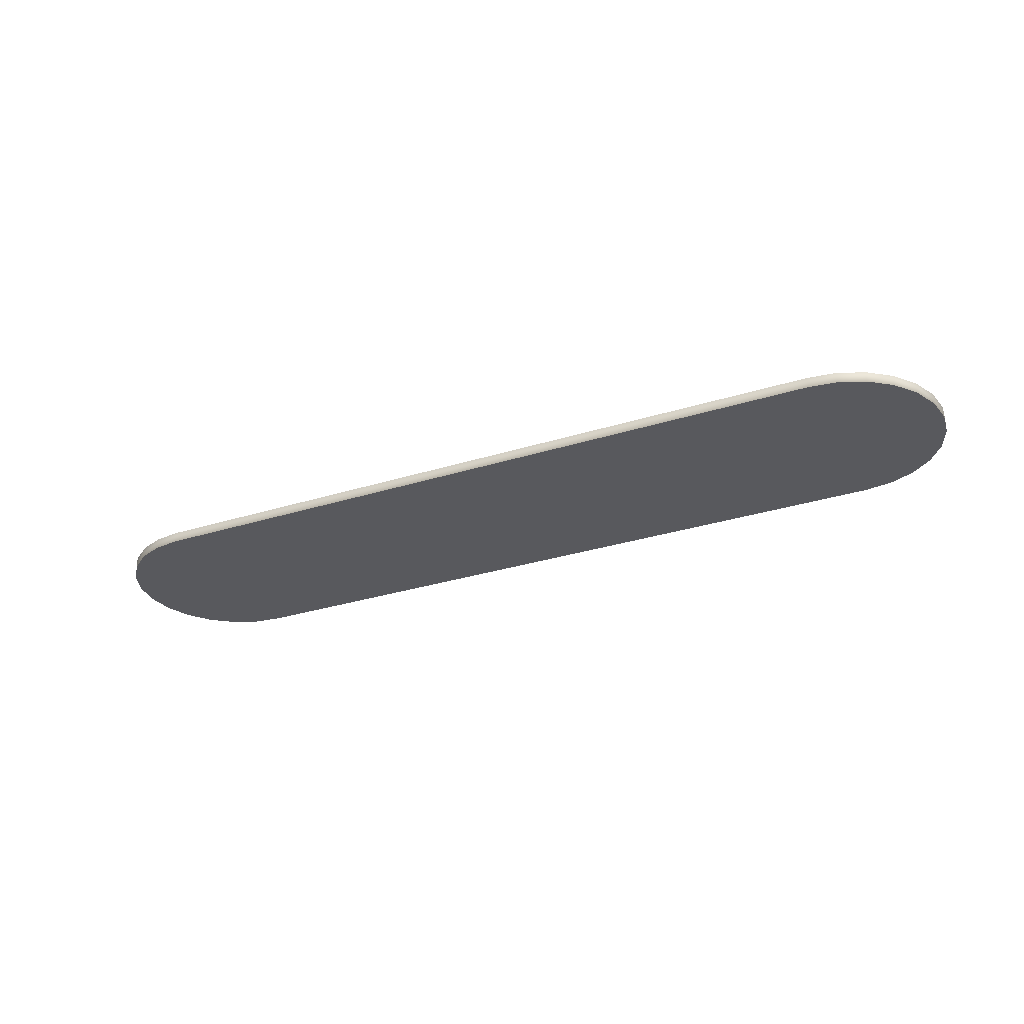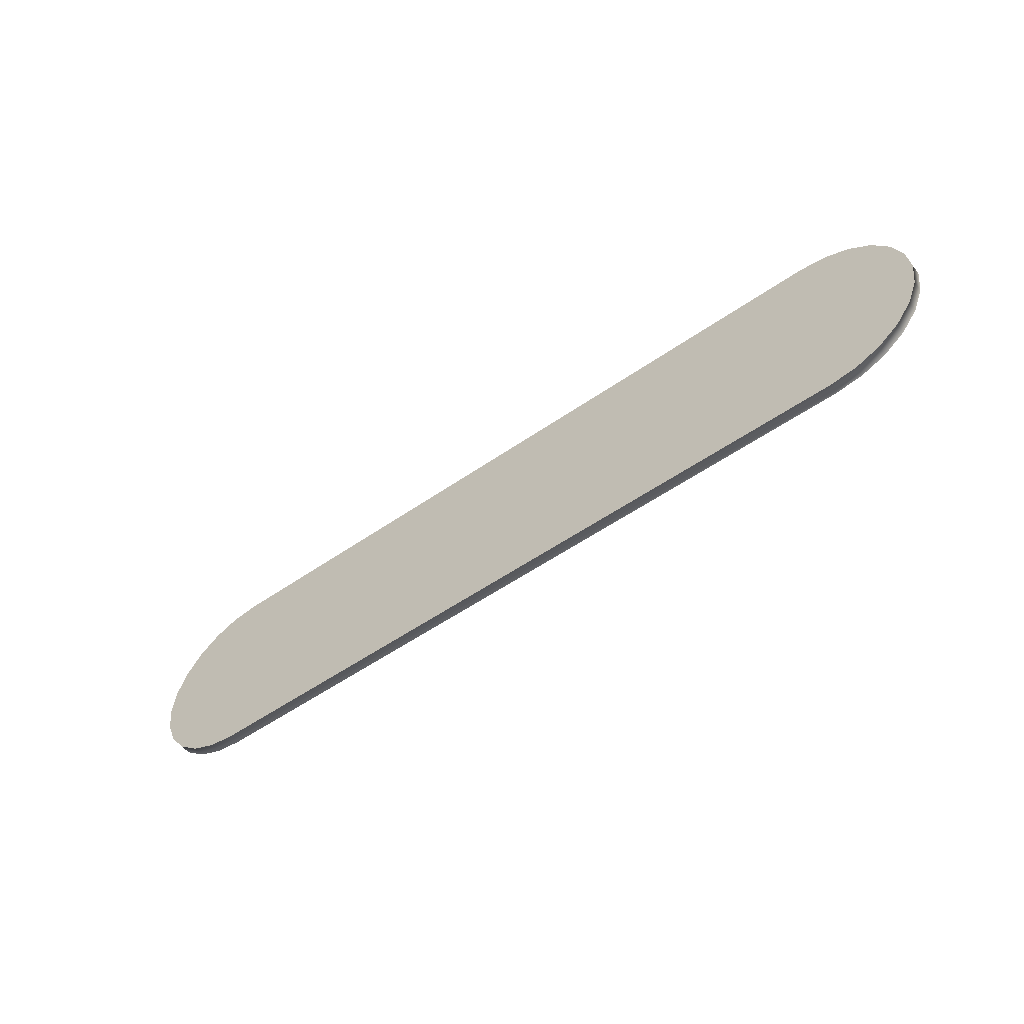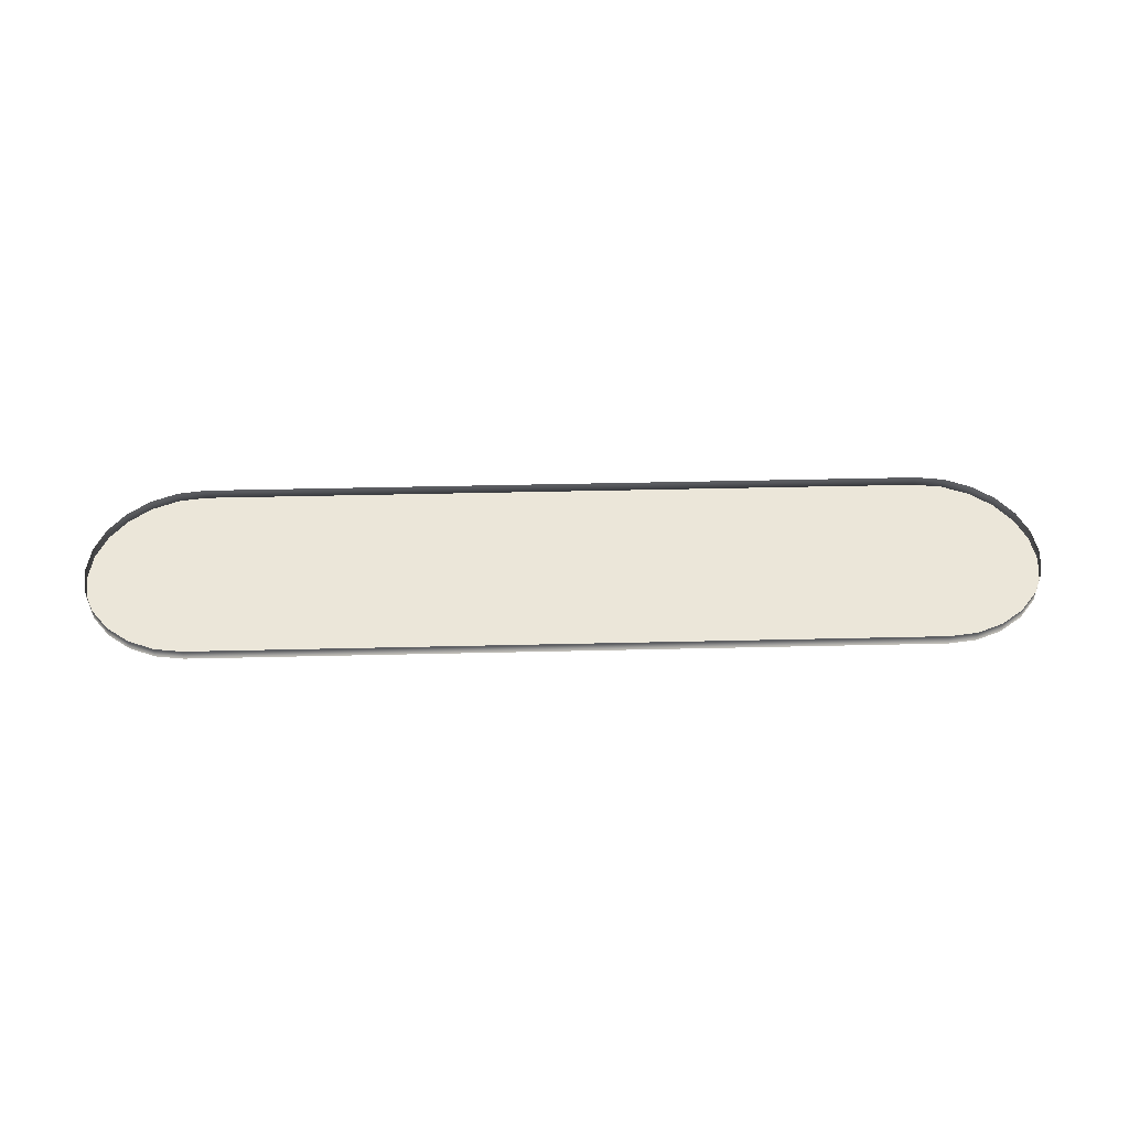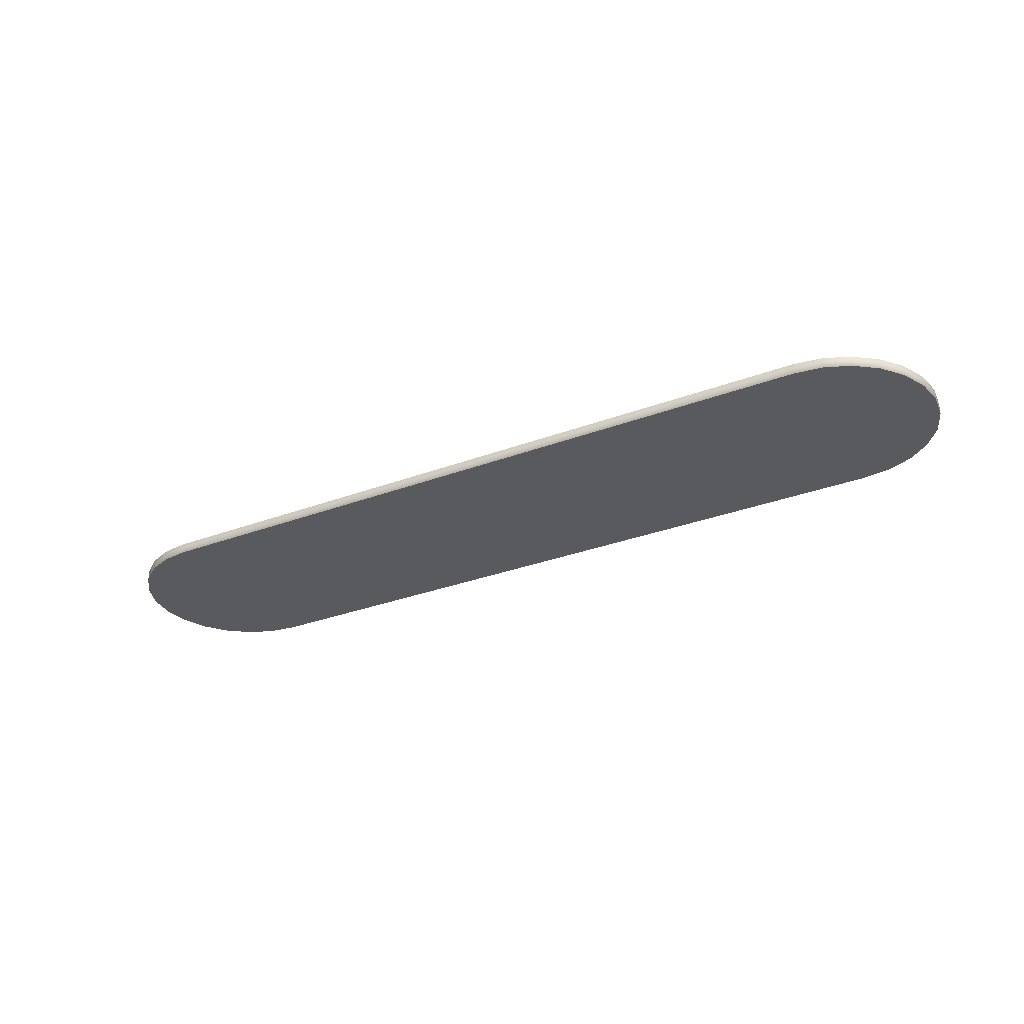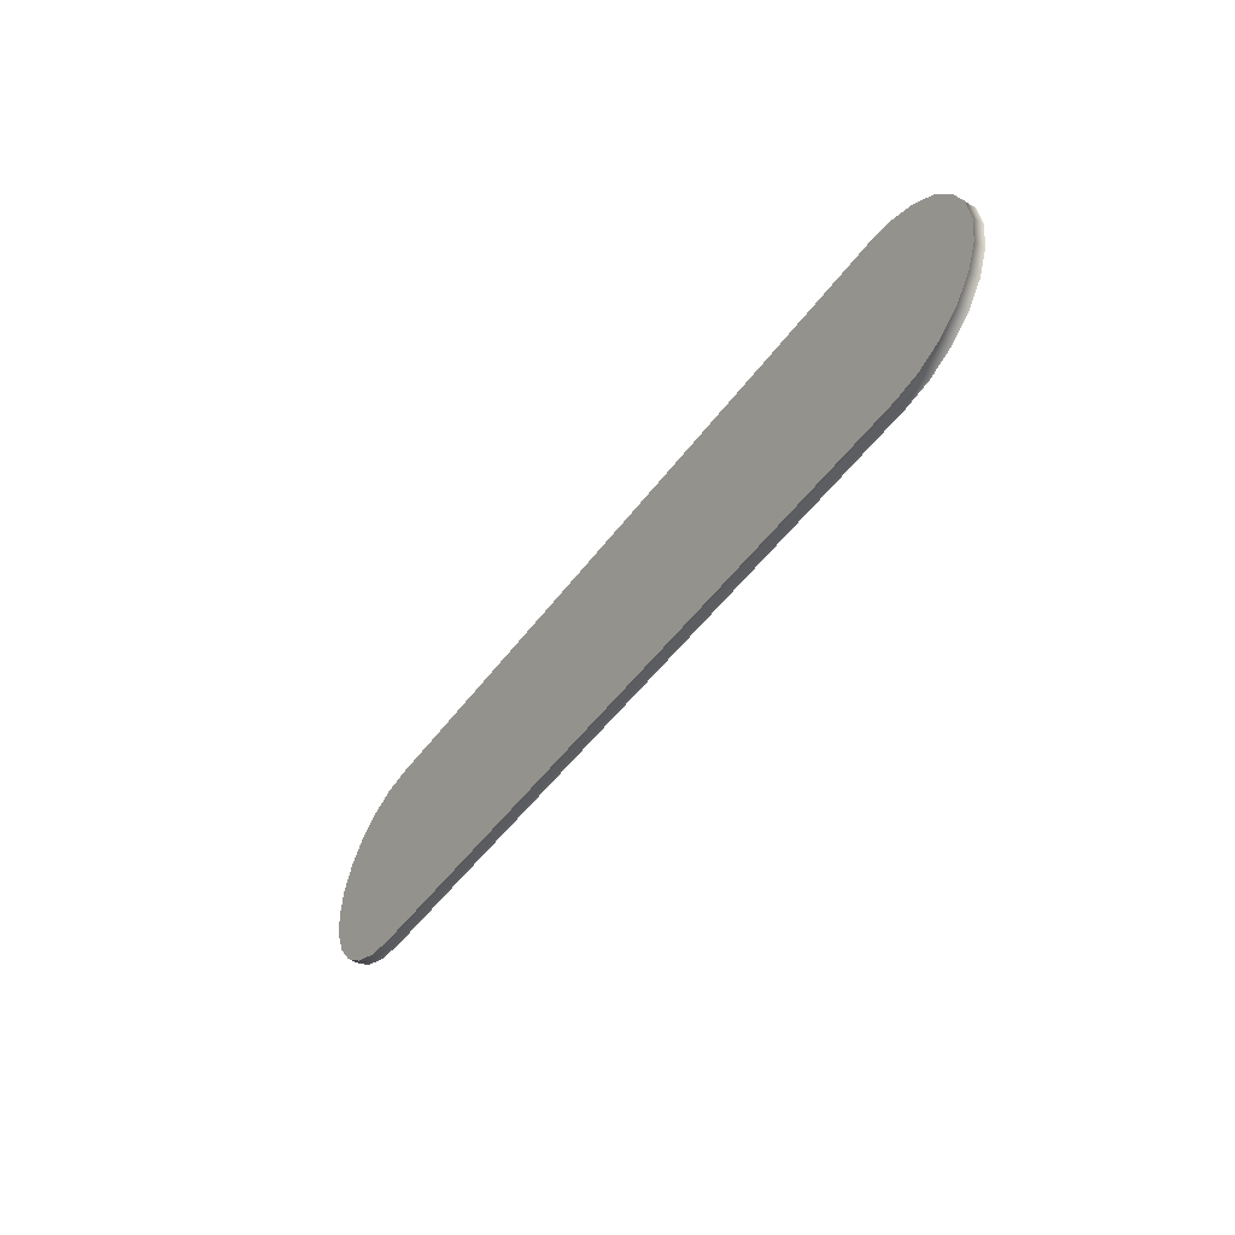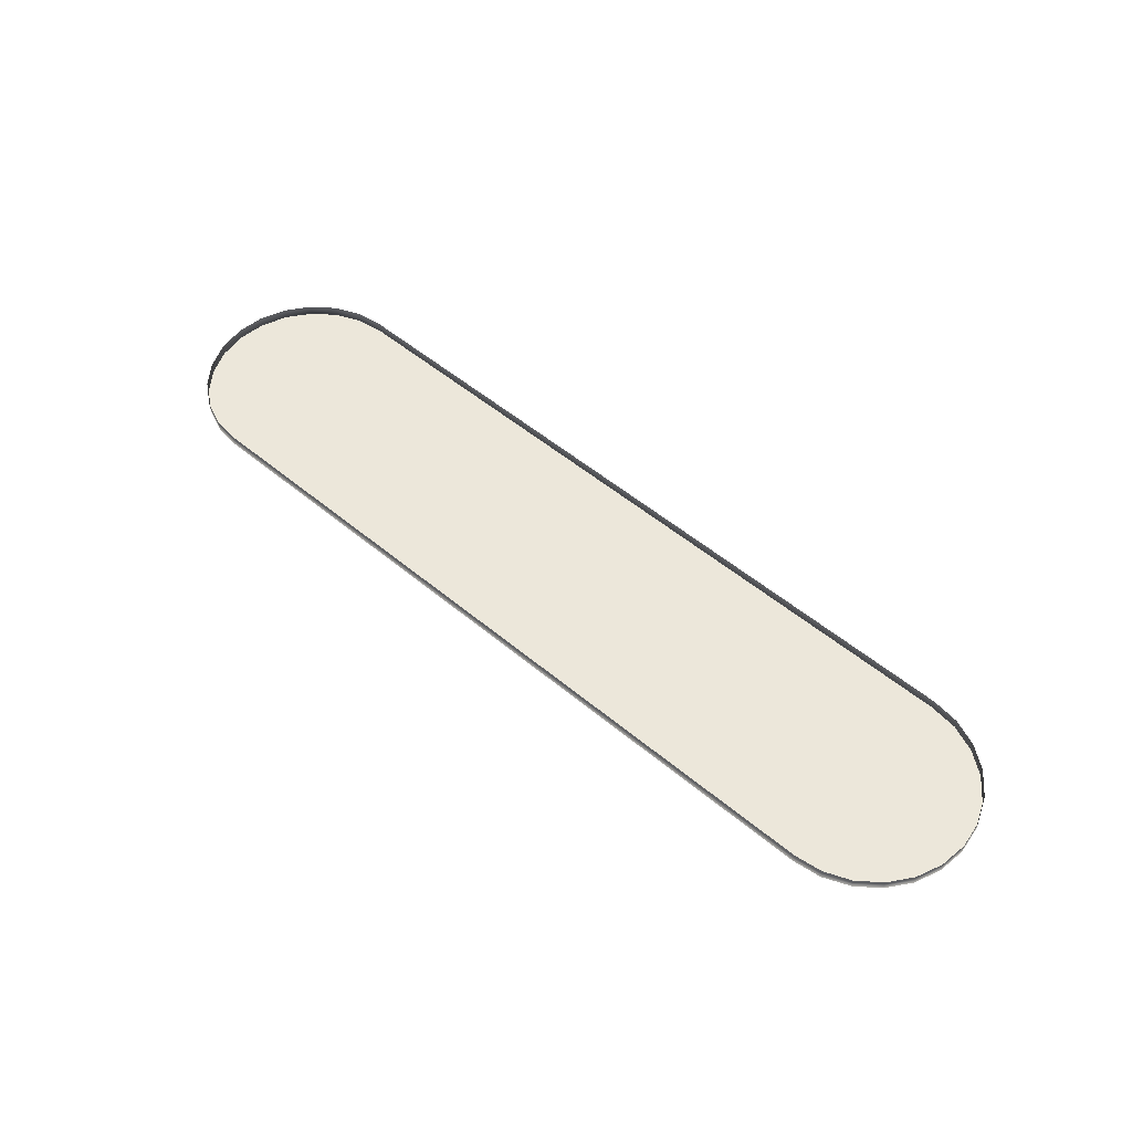
<metadata>
{"format":"obj","ext":"obj","renderer":"f3d","projection":"perspective","resolution":1024,"background":"white","views":[{"elev":-29.9,"azim":-155.1,"up":"+Z"},{"elev":-53.6,"azim":-143.3,"up":"+Y"},{"elev":47.5,"azim":-1.5,"up":"+Z"},{"elev":-30.6,"azim":-151.4,"up":"+Z"},{"elev":-48.3,"azim":-124.2,"up":"+Y"},{"elev":53.6,"azim":41.5,"up":"+Z"}]}
</metadata>
<code>
o G-__556104
v -6.706 -3.138 1.119
v -6.714 -3.139 1.122
v -6.714 -3.139 1.119
v -6.706 -3.138 1.122
v -6.721 -3.142 1.122
v -6.721 -3.142 1.119
v -6.728 -3.147 1.122
v -6.728 -3.147 1.119
v -6.733 -3.154 1.119
v -6.733 -3.154 1.122
v -6.736 -3.161 1.119
v -6.736 -3.161 1.122
v -6.737 -3.169 1.119
v -6.737 -3.169 1.122
v -6.736 -3.178 1.119
v -6.736 -3.178 1.122
v -6.733 -3.185 1.119
v -6.733 -3.185 1.122
v -6.728 -3.192 1.119
v -6.728 -3.192 1.122
v -6.721 -3.197 1.122
v -6.721 -3.197 1.119
v -6.714 -3.2 1.122
v -6.714 -3.2 1.119
v -6.706 -3.201 1.122
v -6.706 -3.201 1.119
v -6.49 -3.201 1.122
v -6.49 -3.201 1.119
v -6.481 -3.2 1.122
v -6.481 -3.2 1.119
v -6.474 -3.197 1.122
v -6.474 -3.197 1.119
v -6.467 -3.192 1.122
v -6.467 -3.192 1.119
v -6.462 -3.185 1.119
v -6.462 -3.185 1.122
v -6.459 -3.178 1.119
v -6.459 -3.178 1.122
v -6.458 -3.169 1.119
v -6.458 -3.169 1.122
v -6.459 -3.161 1.119
v -6.459 -3.161 1.122
v -6.462 -3.154 1.119
v -6.462 -3.154 1.122
v -6.467 -3.147 1.119
v -6.467 -3.147 1.122
v -6.474 -3.142 1.122
v -6.474 -3.142 1.119
v -6.481 -3.139 1.122
v -6.481 -3.139 1.119
v -6.49 -3.138 1.122
v -6.49 -3.138 1.119
v -6.61 -3.138 1.122
v -6.585 -3.138 1.122
f 1 2 3
f 2 1 4
f 3 5 6
f 5 3 2
f 6 7 8
f 7 6 5
f 7 9 8
f 9 7 10
f 10 11 9
f 11 10 12
f 12 13 11
f 13 12 14
f 14 15 13
f 15 14 16
f 16 17 15
f 17 16 18
f 18 19 17
f 19 18 20
f 21 19 20
f 19 21 22
f 23 22 21
f 22 23 24
f 25 24 23
f 24 25 26
f 27 26 25
f 26 27 28
f 29 28 27
f 28 29 30
f 31 30 29
f 30 31 32
f 33 32 31
f 32 33 34
f 33 35 34
f 35 33 36
f 36 37 35
f 37 36 38
f 38 39 37
f 39 38 40
f 40 41 39
f 41 40 42
f 42 43 41
f 43 42 44
f 44 45 43
f 45 44 46
f 45 47 48
f 47 45 46
f 48 49 50
f 49 48 47
f 50 51 52
f 51 50 49
f 1 52 4
f 4 52 53
f 53 52 54
f 54 52 51
f 50 1 52
f 1 50 3
f 3 50 48
f 3 48 6
f 6 48 45
f 6 45 8
f 8 45 43
f 8 43 9
f 9 43 41
f 9 41 11
f 11 41 39
f 11 39 13
f 13 39 37
f 13 37 15
f 15 37 35
f 15 35 17
f 17 35 34
f 17 34 19
f 19 34 32
f 19 32 22
f 22 32 30
f 22 30 24
f 24 30 28
f 24 28 26

</code>
